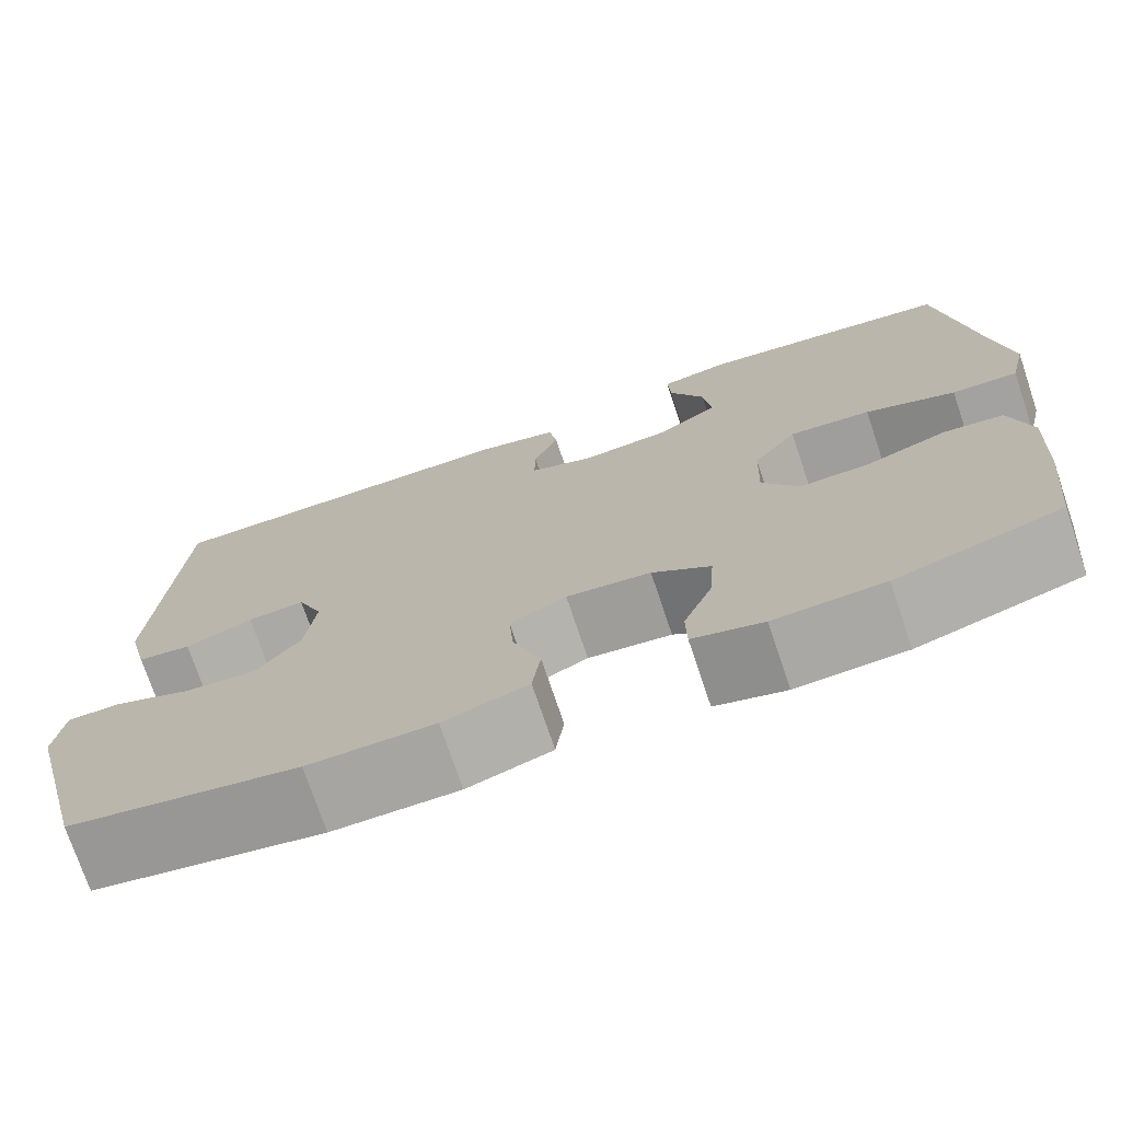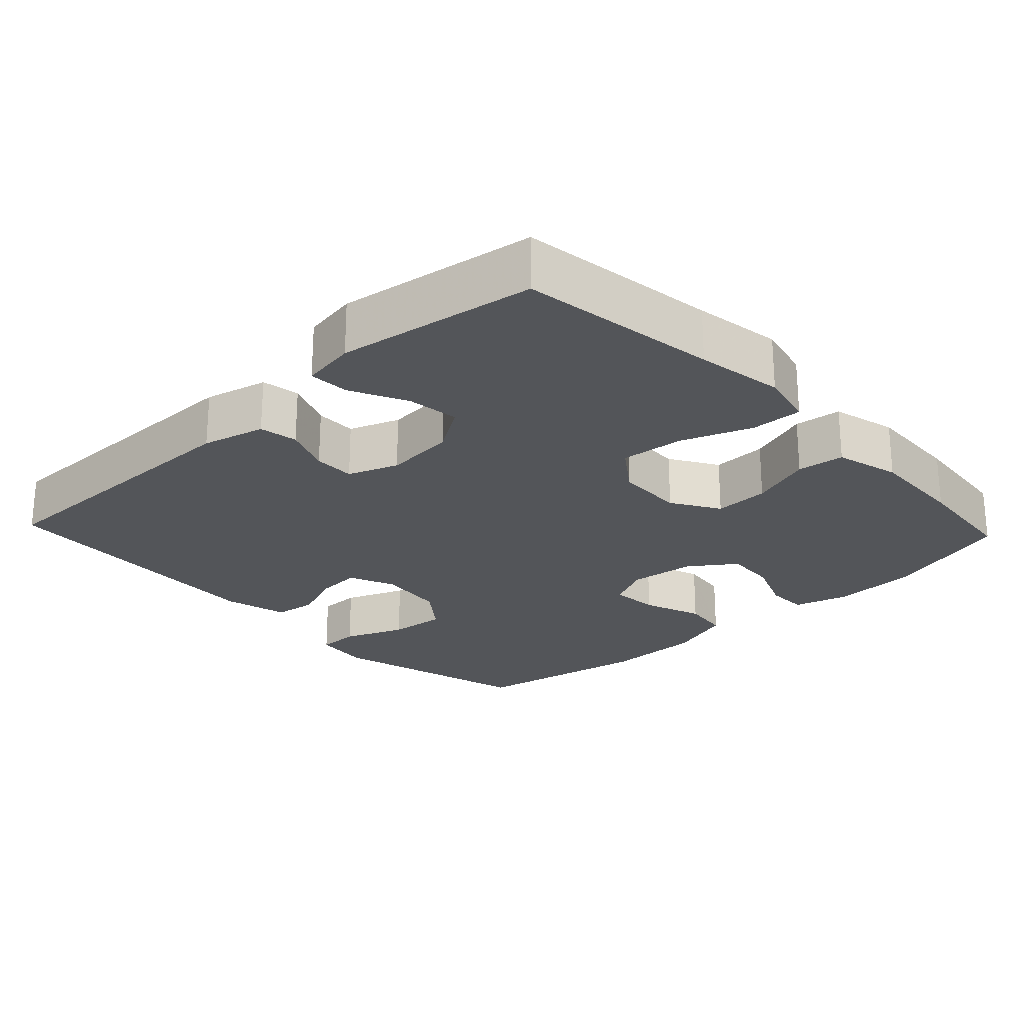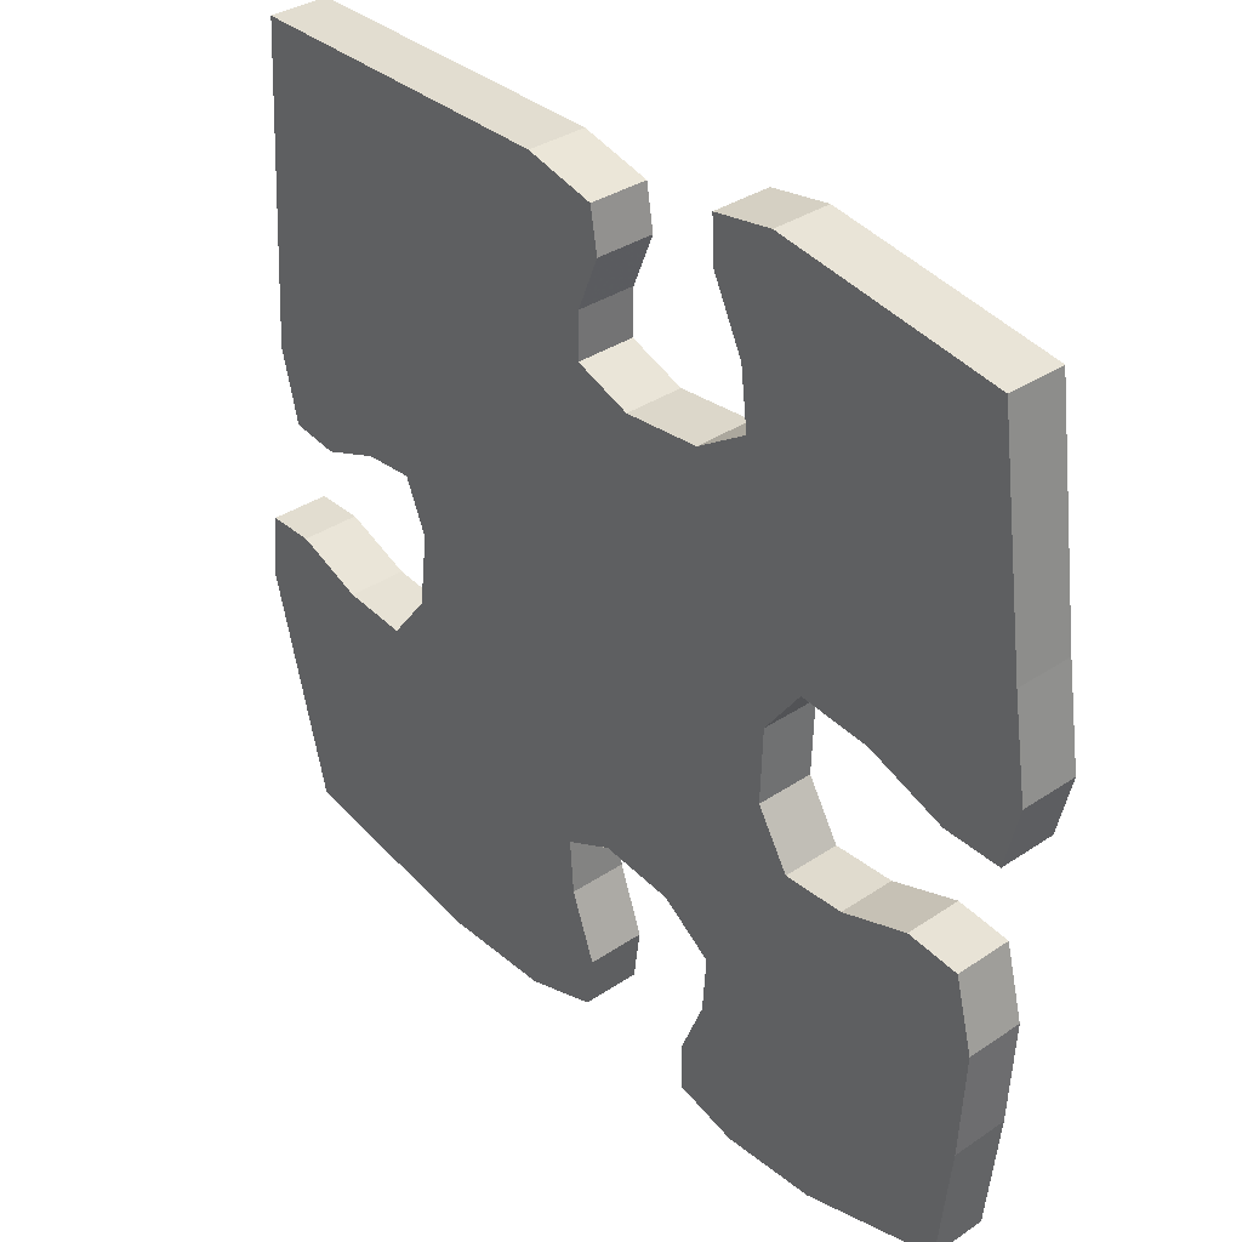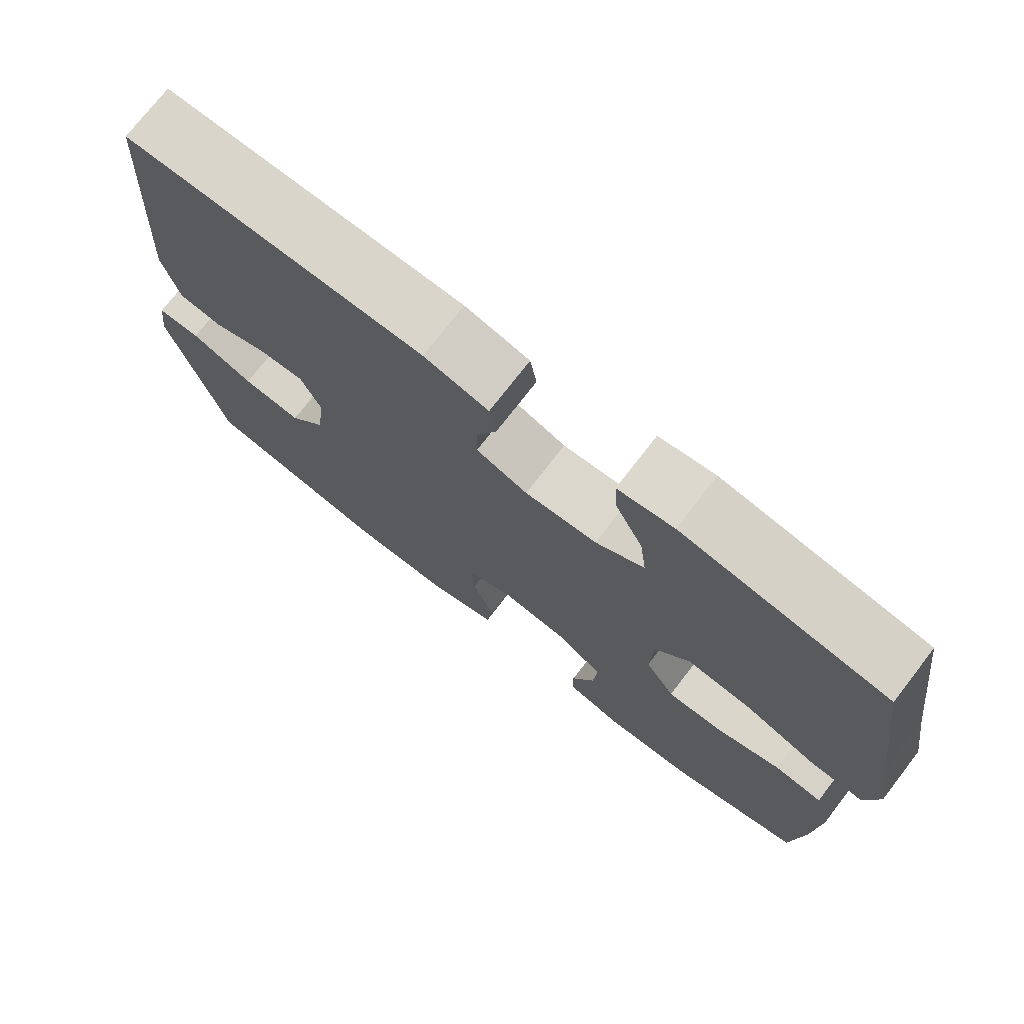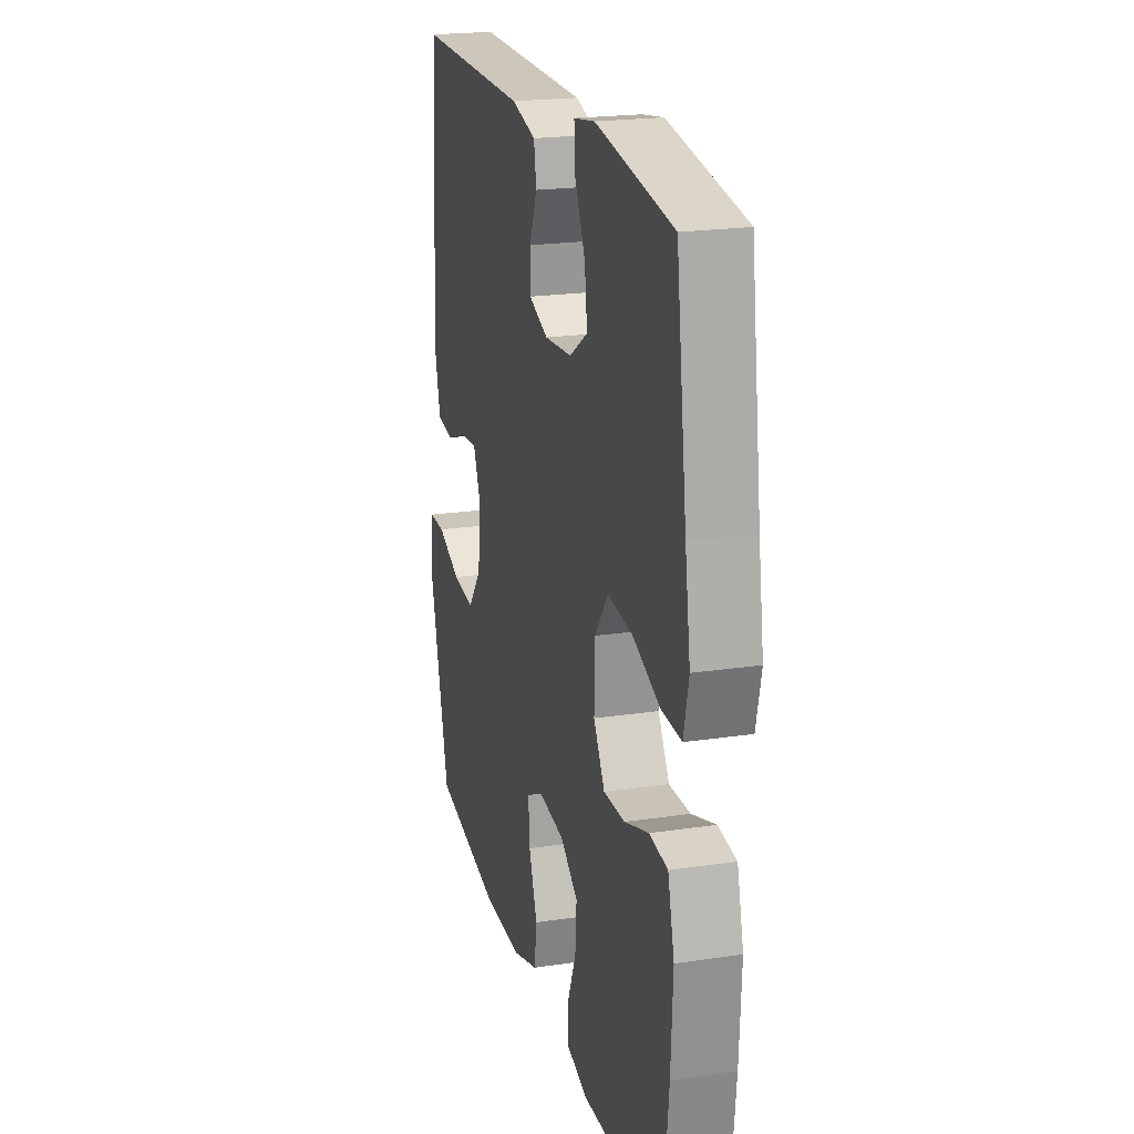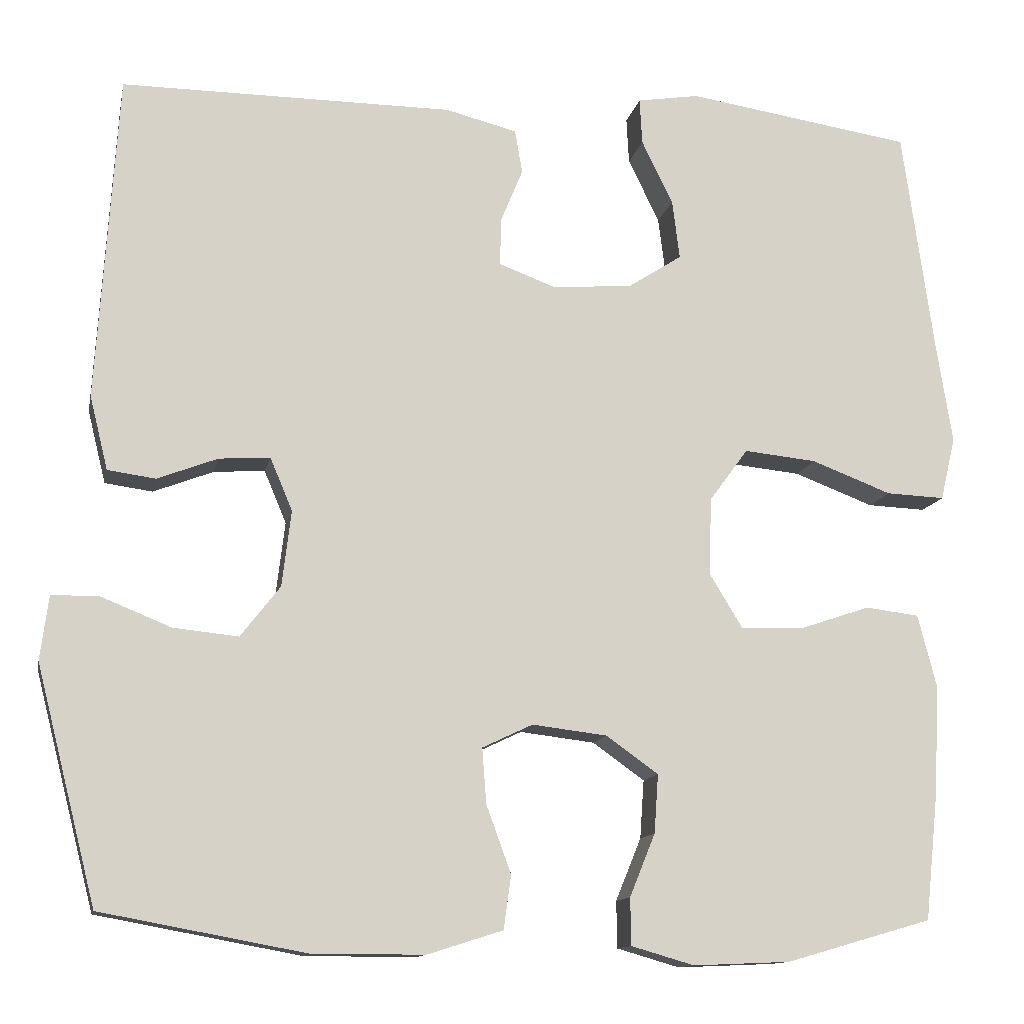
<metadata>
{"format":"obj","ext":"obj","renderer":"f3d","projection":"perspective","resolution":1024,"background":"white","views":[{"elev":-73.8,"azim":18.6,"up":"+Z"},{"elev":-24.0,"azim":43.3,"up":"+Y"},{"elev":35.1,"azim":48.2,"up":"+Z"},{"elev":74.4,"azim":37.7,"up":"+Z"},{"elev":21.1,"azim":75.1,"up":"+Z"},{"elev":-12.4,"azim":-11.3,"up":"+Z"}]}
</metadata>
<code>
v -0.5 0.07 -0.5
v -0.573 0.07 -0.215
v -0.563 0.07 -0.137
v -0.505 0.07 -0.137
v -0.421 0.07 -0.171
v -0.342 0.07 -0.179
v -0.294 0.07 -0.117
v -0.283 0.07 -0.025
v -0.31 0.07 0.039
v -0.372 0.07 0.035
v -0.445 0.07 0.007
v -0.503 0.07 0.015
v -0.525 0.07 0.104
v -0.5 0.07 0.5
v -0.098 0.07 0.498
v -0.011 0.07 0.476
v -0.002 0.07 0.423
v -0.029 0.07 0.357
v -0.03 0.07 0.3
v 0.039 0.07 0.274
v 0.136 0.07 0.282
v 0.201 0.07 0.324
v 0.192 0.07 0.396
v 0.154 0.07 0.474
v 0.151 0.07 0.53
v 0.226 0.07 0.542
v 0.5 0.07 0.5
v 0.538 0.07 0.225
v 0.557 0.07 0.104
v 0.539 0.07 0.027
v 0.468 0.07 0.03
v 0.371 0.07 0.067
v 0.283 0.07 0.076
v 0.236 0.07 0.012
v 0.233 0.07 -0.082
v 0.273 0.07 -0.148
v 0.349 0.07 -0.146
v 0.435 0.07 -0.117
v 0.5 0.07 -0.125
v 0.523 0.07 -0.214
v 0.516 0.07 -0.348
v 0.5 0.07 -0.5
v 0.323 0.07 -0.551
v 0.205 0.07 -0.556
v 0.129 0.07 -0.534
v 0.128 0.07 -0.477
v 0.159 0.07 -0.401
v 0.164 0.07 -0.33
v 0.101 0.07 -0.285
v 0.01 0.07 -0.274
v -0.051 0.07 -0.303
v -0.046 0.07 -0.37
v -0.016 0.07 -0.452
v -0.025 0.07 -0.517
v -0.116 0.07 -0.546
v -0.252 0.07 -0.546
v -0.5 0 -0.5
v -0.573 0 -0.215
v -0.563 0 -0.137
v -0.505 0 -0.137
v -0.421 0 -0.171
v -0.342 0 -0.179
v -0.294 0 -0.117
v -0.283 0 -0.025
v -0.31 0 0.039
v -0.372 0 0.035
v -0.445 0 0.007
v -0.503 0 0.015
v -0.525 0 0.104
v -0.5 0 0.5
v -0.098 0 0.498
v -0.011 0 0.476
v -0.002 0 0.423
v -0.029 0 0.357
v -0.03 0 0.3
v 0.039 0 0.274
v 0.136 0 0.282
v 0.201 0 0.324
v 0.192 0 0.396
v 0.154 0 0.474
v 0.151 0 0.53
v 0.226 0 0.542
v 0.5 0 0.5
v 0.538 0 0.225
v 0.557 0 0.104
v 0.539 0 0.027
v 0.468 0 0.03
v 0.371 0 0.067
v 0.283 0 0.076
v 0.236 0 0.012
v 0.233 0 -0.082
v 0.273 0 -0.148
v 0.349 0 -0.146
v 0.435 0 -0.117
v 0.5 0 -0.125
v 0.523 0 -0.214
v 0.516 0 -0.348
v 0.5 0 -0.5
v 0.323 0 -0.551
v 0.205 0 -0.556
v 0.129 0 -0.534
v 0.128 0 -0.477
v 0.159 0 -0.401
v 0.164 0 -0.33
v 0.101 0 -0.285
v 0.01 0 -0.274
v -0.051 0 -0.303
v -0.046 0 -0.37
v -0.016 0 -0.452
v -0.025 0 -0.517
v -0.116 0 -0.546
v -0.252 0 -0.546
f 52 53 54 55
f 51 52 55 56
f 44 45 46 47
f 44 47 48
f 43 44 48
f 42 43 48
f 41 42 48 49
f 37 38 39 40
f 36 37 40 41
f 29 30 31 32
f 28 29 32 33
f 27 28 33
f 26 27 33 34
f 23 24 25 26
f 22 23 26
f 15 16 17 18
f 15 18 19
f 14 15 19
f 13 14 19
f 10 11 12 13
f 9 10 13 19
f 8 9 19 20
f 2 3 4 5
f 2 5 6
f 51 56 1 2
f 50 51 2 6
f 49 50 6 7
f 36 41 49 7
f 35 36 7 8
f 22 26 34 35
f 21 22 35 8
f 8 20 21
f 111 110 109 108
f 112 111 108 107
f 103 102 101 100
f 104 103 100
f 104 100 99
f 104 99 98
f 105 104 98 97
f 96 95 94 93
f 97 96 93 92
f 88 87 86 85
f 89 88 85 84
f 89 84 83
f 90 89 83 82
f 82 81 80 79
f 82 79 78
f 74 73 72 71
f 75 74 71
f 75 71 70
f 75 70 69
f 69 68 67 66
f 75 69 66 65
f 76 75 65 64
f 61 60 59 58
f 62 61 58
f 58 57 112 107
f 62 58 107 106
f 63 62 106 105
f 63 105 97 92
f 64 63 92 91
f 91 90 82 78
f 64 91 78 77
f 77 76 64
f 1 57 58 2
f 2 58 59 3
f 3 59 60 4
f 4 60 61 5
f 5 61 62 6
f 6 62 63 7
f 7 63 64 8
f 8 64 65 9
f 9 65 66 10
f 10 66 67 11
f 11 67 68 12
f 12 68 69 13
f 13 69 70 14
f 14 70 71 15
f 15 71 72 16
f 16 72 73 17
f 17 73 74 18
f 18 74 75 19
f 19 75 76 20
f 20 76 77 21
f 21 77 78 22
f 22 78 79 23
f 23 79 80 24
f 24 80 81 25
f 25 81 82 26
f 26 82 83 27
f 27 83 84 28
f 28 84 85 29
f 29 85 86 30
f 30 86 87 31
f 31 87 88 32
f 32 88 89 33
f 33 89 90 34
f 34 90 91 35
f 35 91 92 36
f 36 92 93 37
f 37 93 94 38
f 38 94 95 39
f 39 95 96 40
f 40 96 97 41
f 41 97 98 42
f 42 98 99 43
f 43 99 100 44
f 44 100 101 45
f 45 101 102 46
f 46 102 103 47
f 47 103 104 48
f 48 104 105 49
f 49 105 106 50
f 50 106 107 51
f 51 107 108 52
f 52 108 109 53
f 53 109 110 54
f 54 110 111 55
f 55 111 112 56
f 56 112 57 1

</code>
